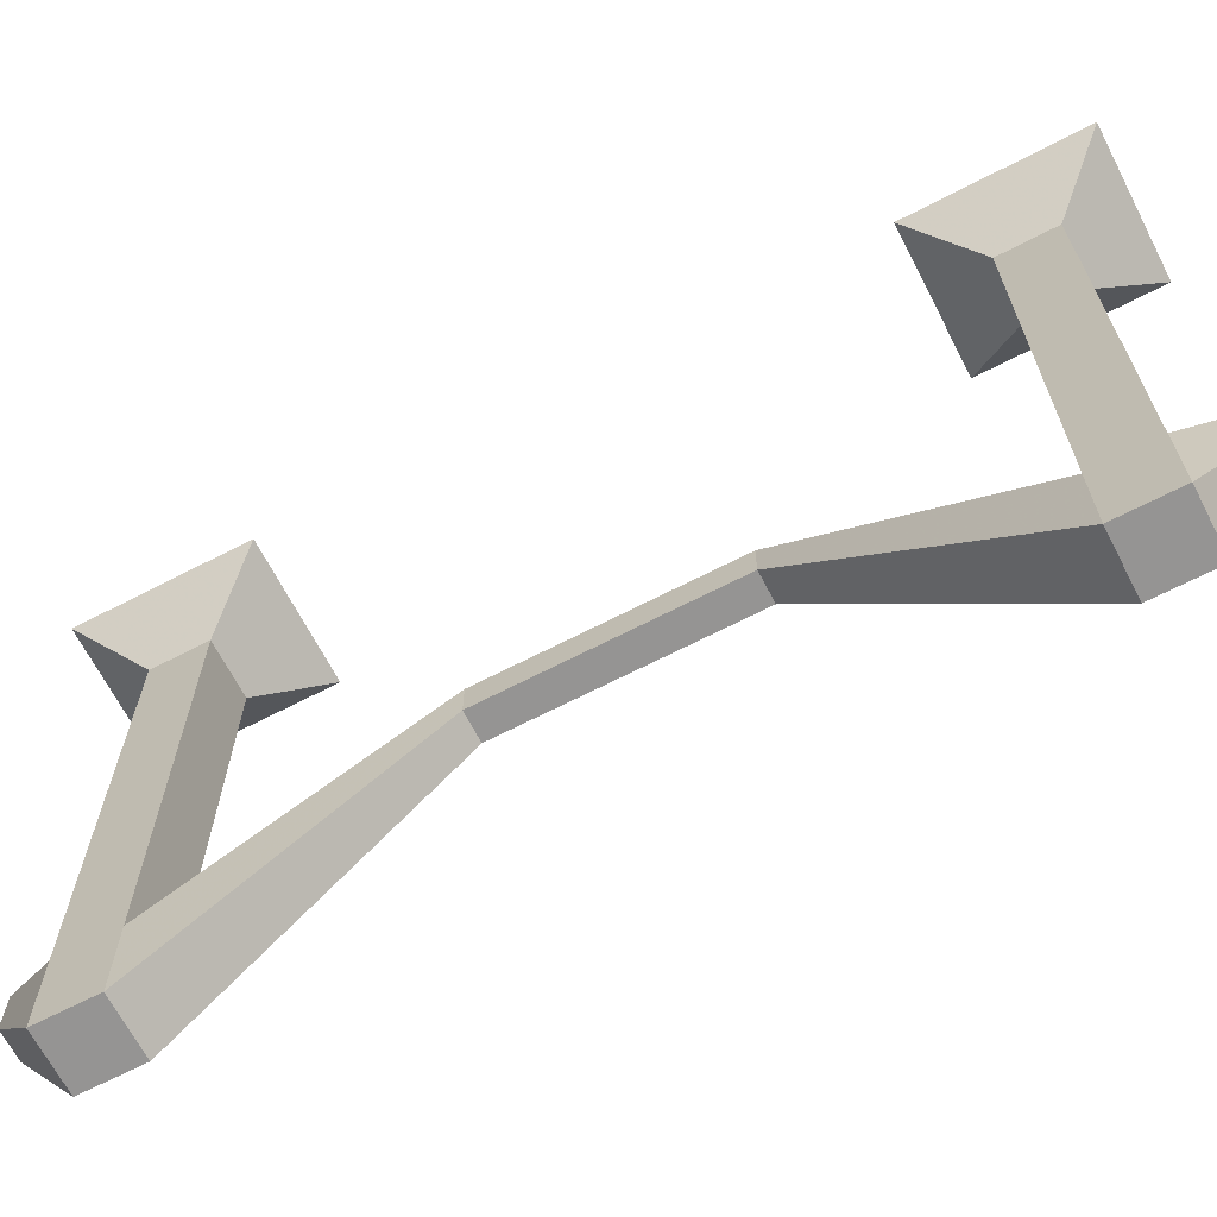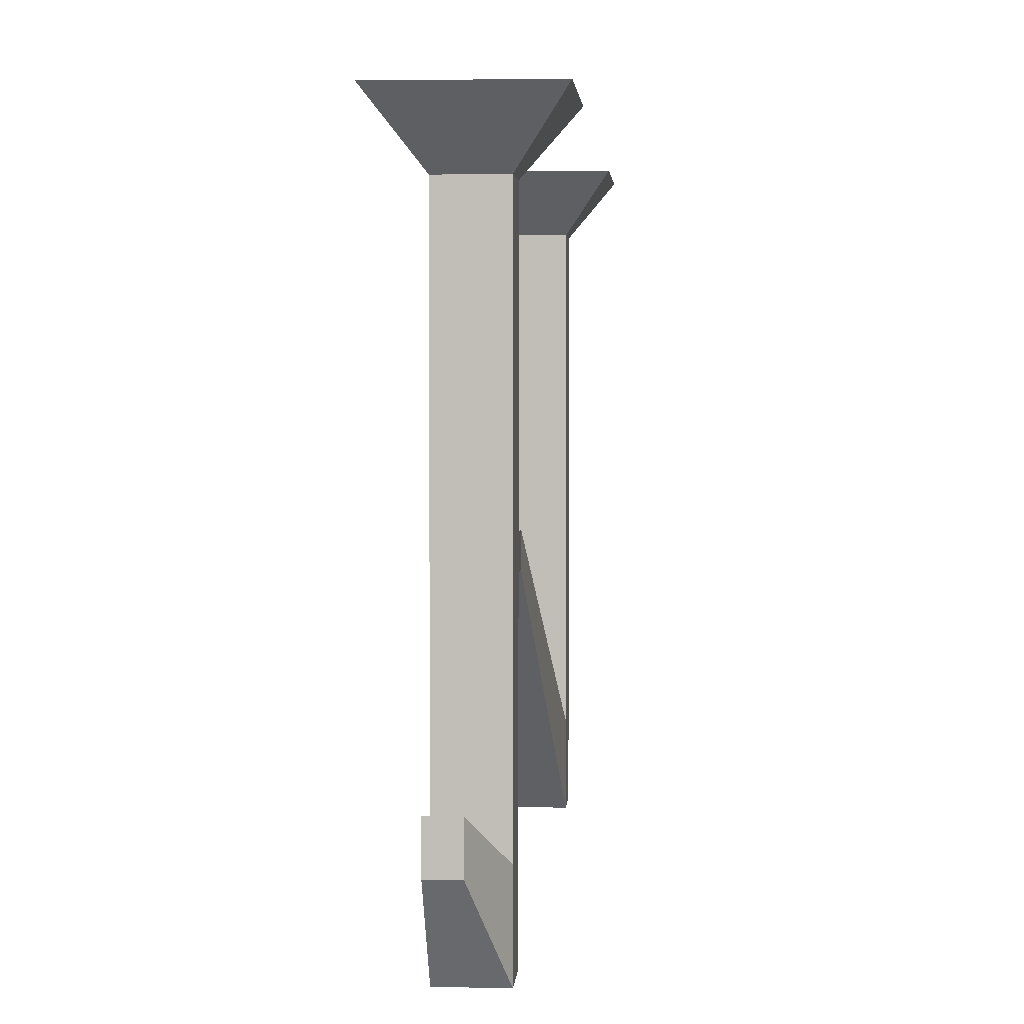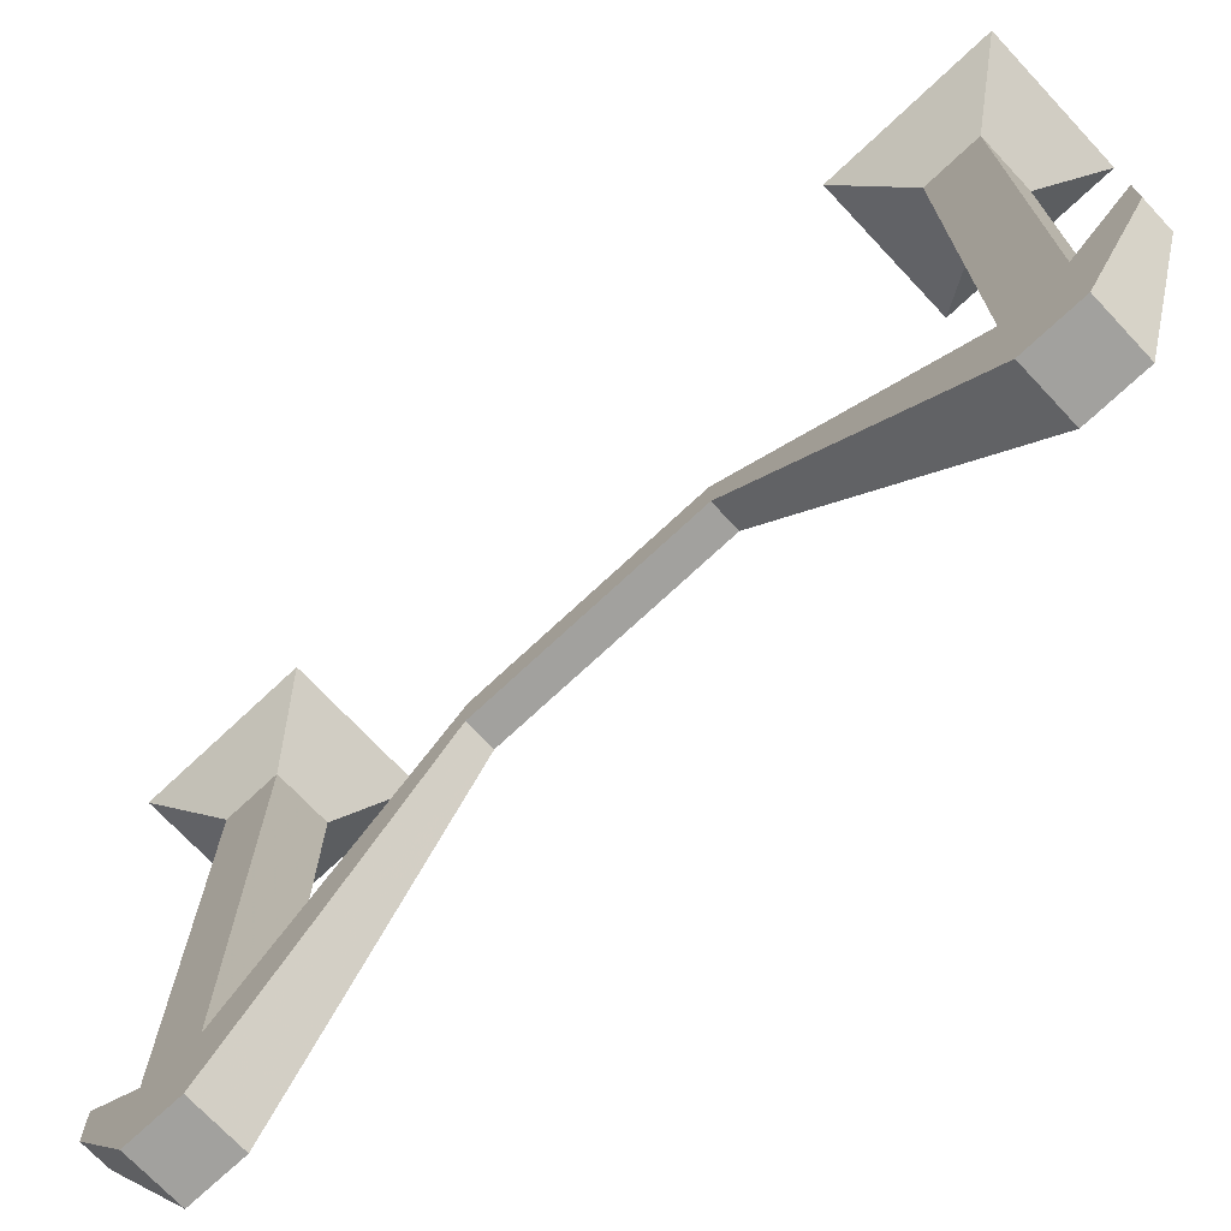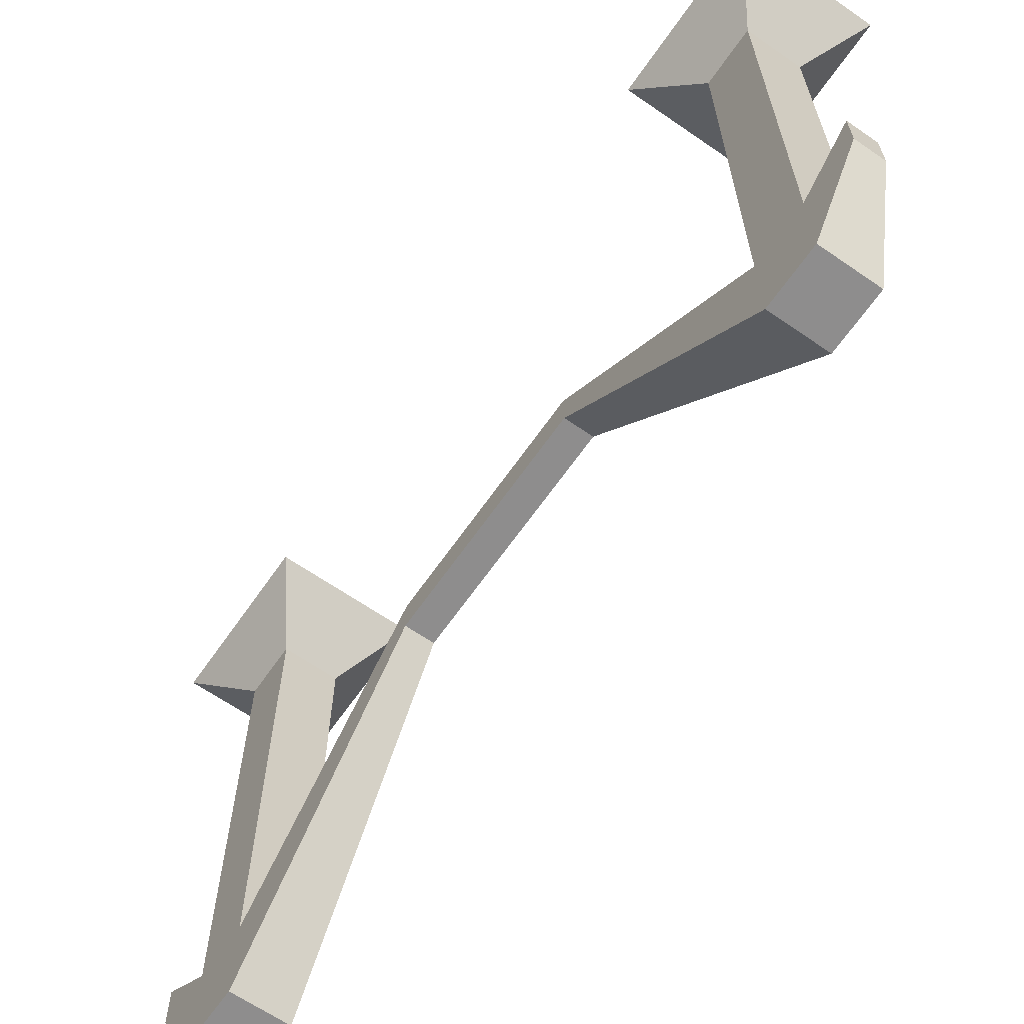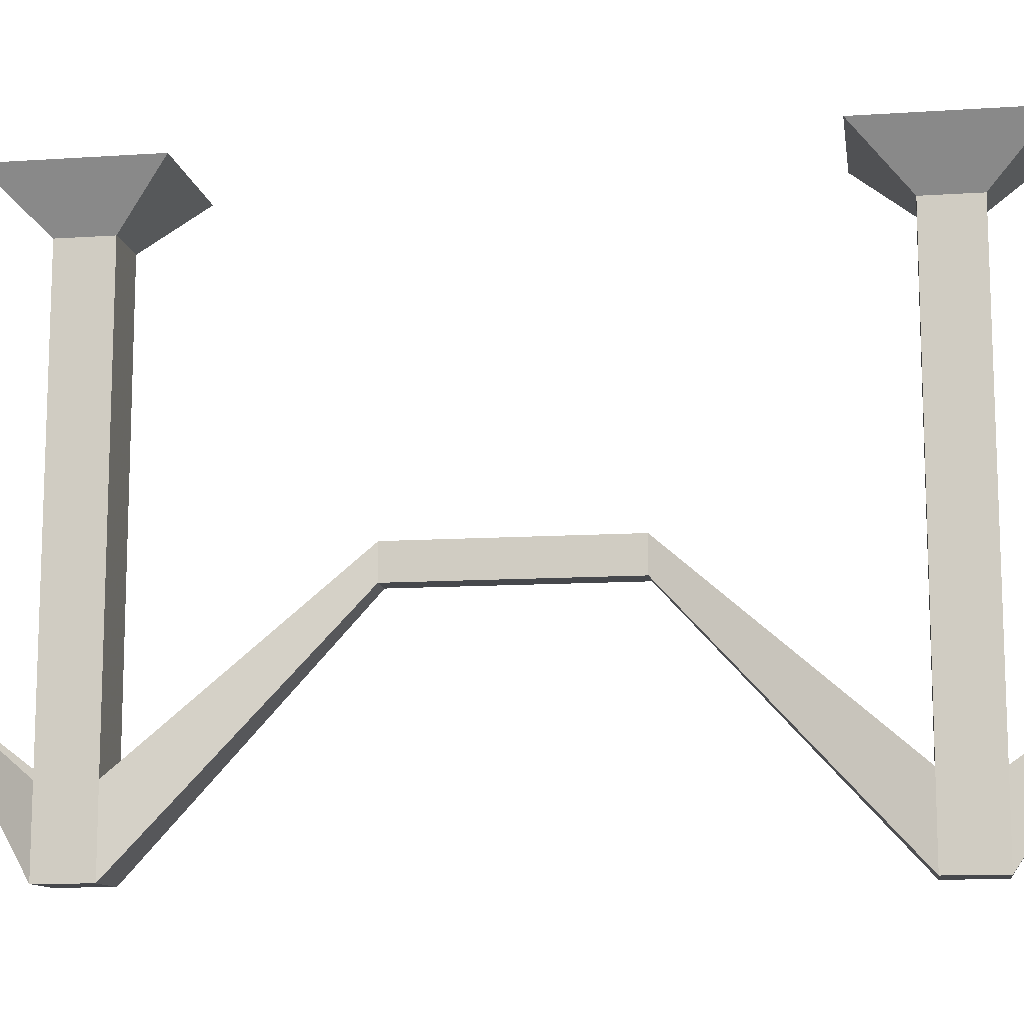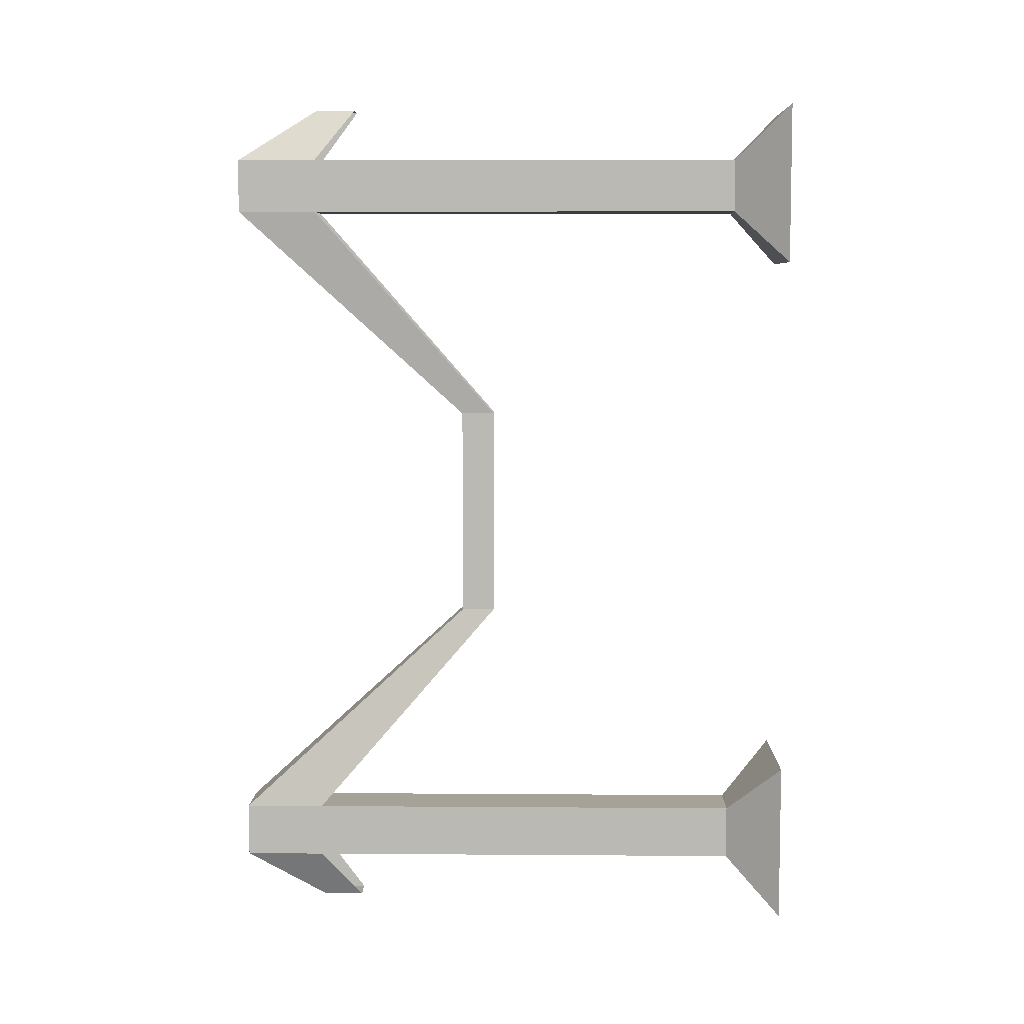
<metadata>
{"format":"obj","ext":"obj","renderer":"f3d","projection":"perspective","resolution":1024,"background":"white","views":[{"elev":-67.2,"azim":117.4,"up":"+Y"},{"elev":3.0,"azim":4.0,"up":"+Y"},{"elev":-72.0,"azim":-46.8,"up":"+Y"},{"elev":-64.7,"azim":-34.8,"up":"+Y"},{"elev":-11.5,"azim":99.0,"up":"+Y"},{"elev":6.6,"azim":91.2,"up":"+Z"}]}
</metadata>
<code>
o wall/4655/straight
v -64 0 -40
v -64 0 -64
v -58 -8 -56
v -58 -8 -48
v -44 0 -40
v -50 -8 -48
v -44 0 -64
v -50 -8 -56
v -50 -74 -56
v -58 -74 -56
v -58 -74 -48
v -50 -74 -48
v -50 -86 -56
v -54 -74 -64
v -54 -68 -64
v -58 -74 -64
v -58 -68 -64
v -58 -86 -56
v -58 -86 -48
v -58 -51 -16
v -58 -46 -16
v -58 -51 16
v -58 -46 16
v -58 -86 48
v -58 -74 48
v -58 -86 56
v -58 -74 56
v -58 -8 56
v -58 -8 48
v -50 -74 48
v -50 -8 48
v -50 -74 56
v -50 -86 48
v -54 -51 16
v -54 -46 16
v -54 -51 -16
v -54 -46 -16
v -50 -86 -48
v -50 -86 56
v -54 -74 64
v -58 -74 64
v -58 -68 64
v -54 -68 64
v -64 0 64
v -64 0 40
v -44 0 40
v -50 -8 56
v -44 0 64
f 1 2 3
f 1 3 4
f 1 4 5
f 5 4 6
f 5 6 7
f 7 6 8
f 7 8 2
f 2 8 3
f 3 8 9
f 3 9 10
f 3 10 4
f 4 10 11
f 4 11 6
f 6 11 12
f 6 12 8
f 8 12 9
f 9 12 13
f 9 13 14
f 9 14 15
f 15 14 16
f 15 16 17
f 17 16 18
f 17 18 10
f 10 18 19
f 10 19 11
f 11 19 20
f 11 20 21
f 21 20 22
f 21 22 23
f 23 22 24
f 23 24 25
f 25 24 26
f 25 26 27
f 25 27 28
f 25 28 29
f 25 29 30
f 30 29 31
f 30 31 32
f 30 32 33
f 30 33 34
f 30 34 35
f 35 34 36
f 35 36 37
f 37 36 38
f 37 38 12
f 12 38 13
f 13 38 19
f 13 19 18
f 13 18 16
f 13 16 14
f 19 38 36
f 19 36 20
f 20 36 34
f 20 34 22
f 22 34 33
f 22 33 24
f 24 33 26
f 26 33 39
f 26 39 40
f 26 40 41
f 26 41 27
f 27 41 42
f 42 41 40
f 42 40 43
f 43 40 39
f 43 39 32
f 32 39 33
f 29 28 44
f 29 44 45
f 29 45 31
f 31 45 46
f 31 46 47
f 31 47 32
f 32 47 27
f 27 47 28
f 28 47 48
f 28 48 44
f 47 46 48

</code>
